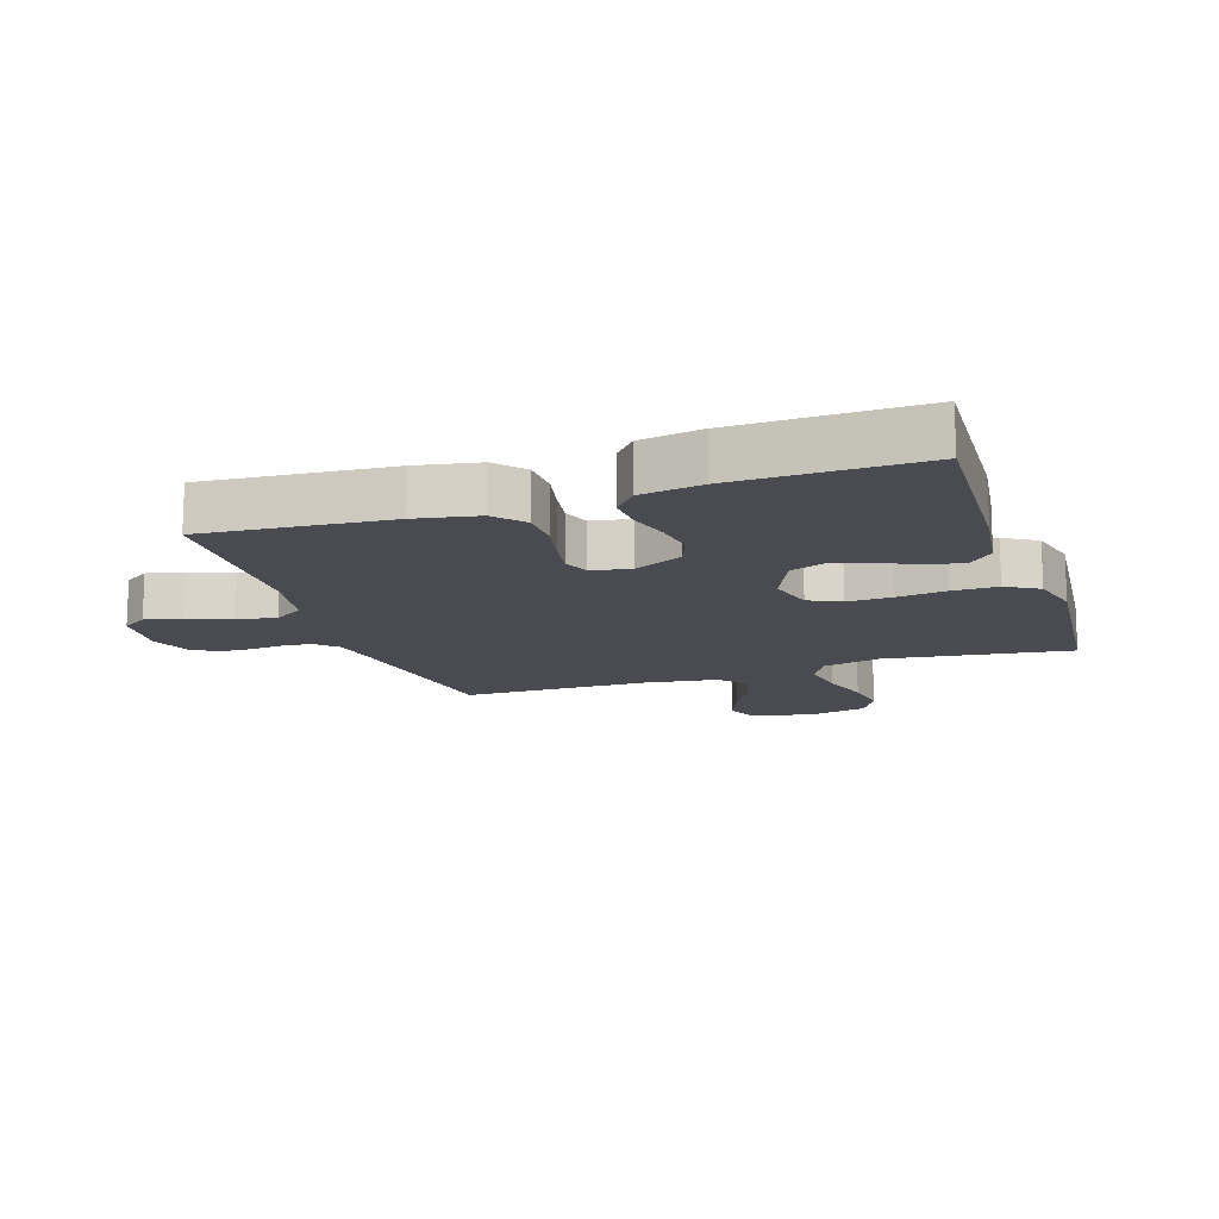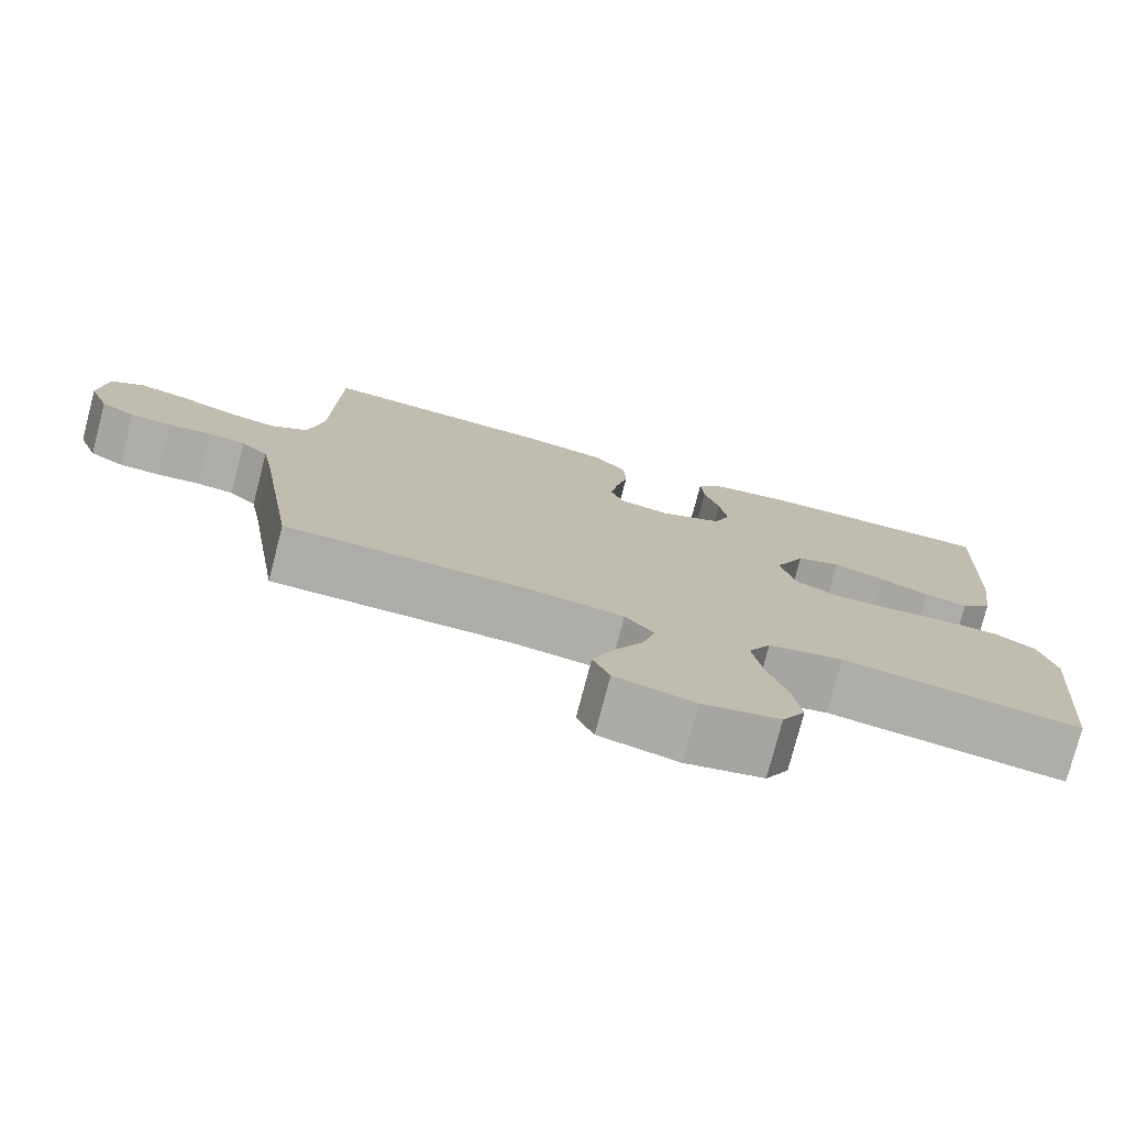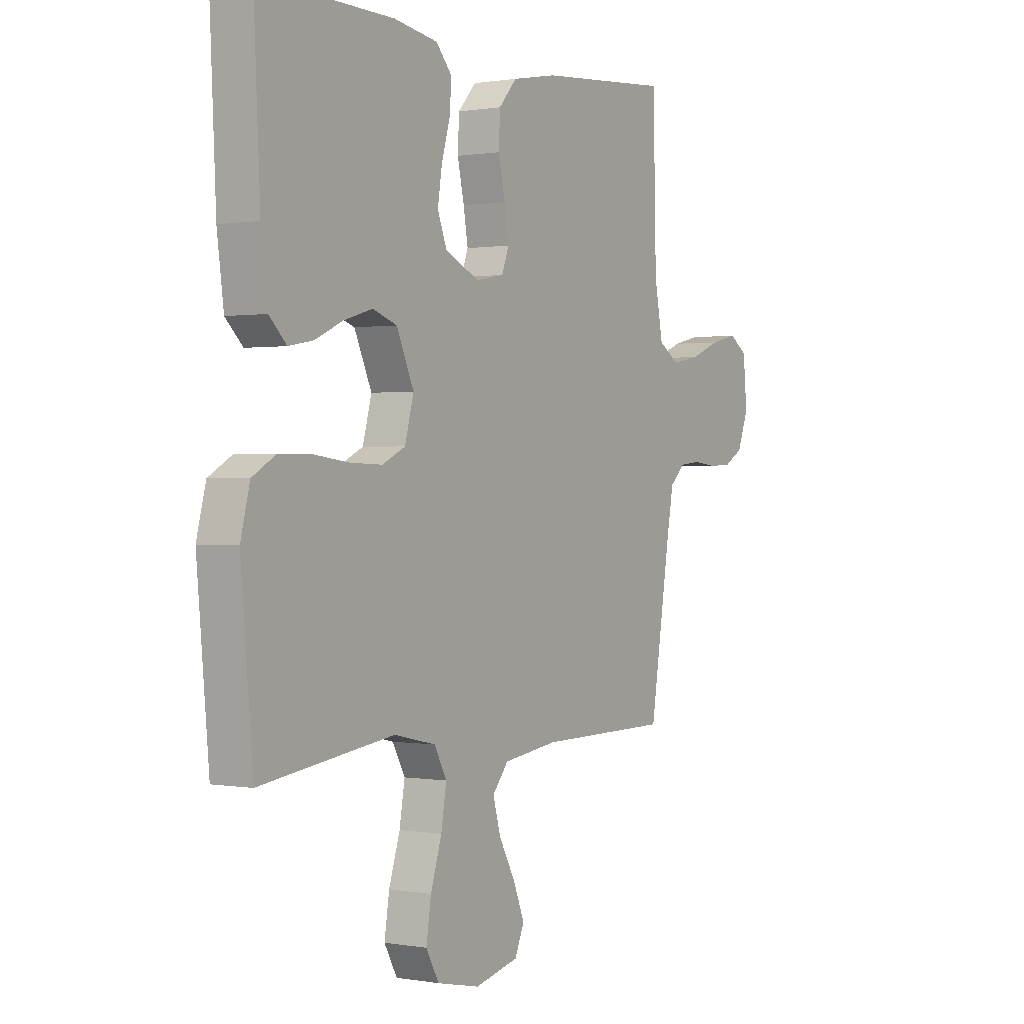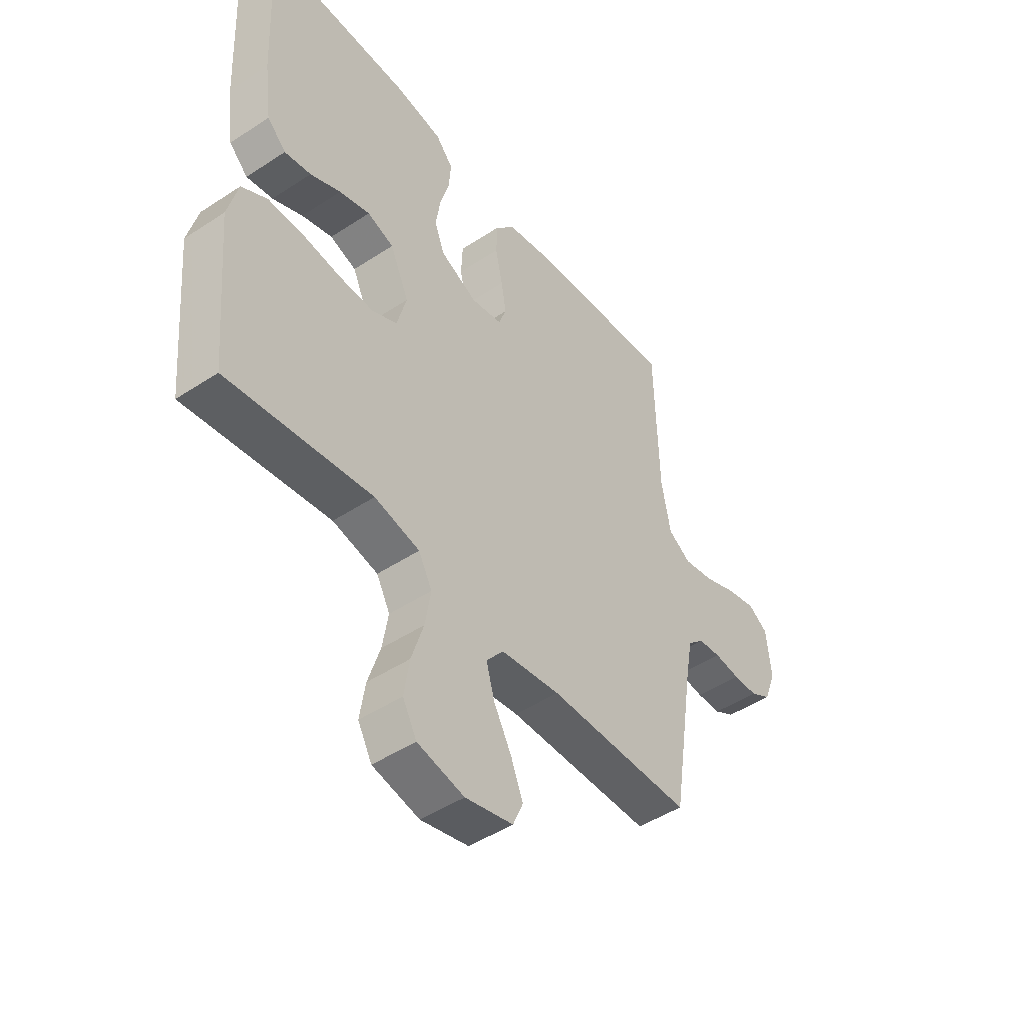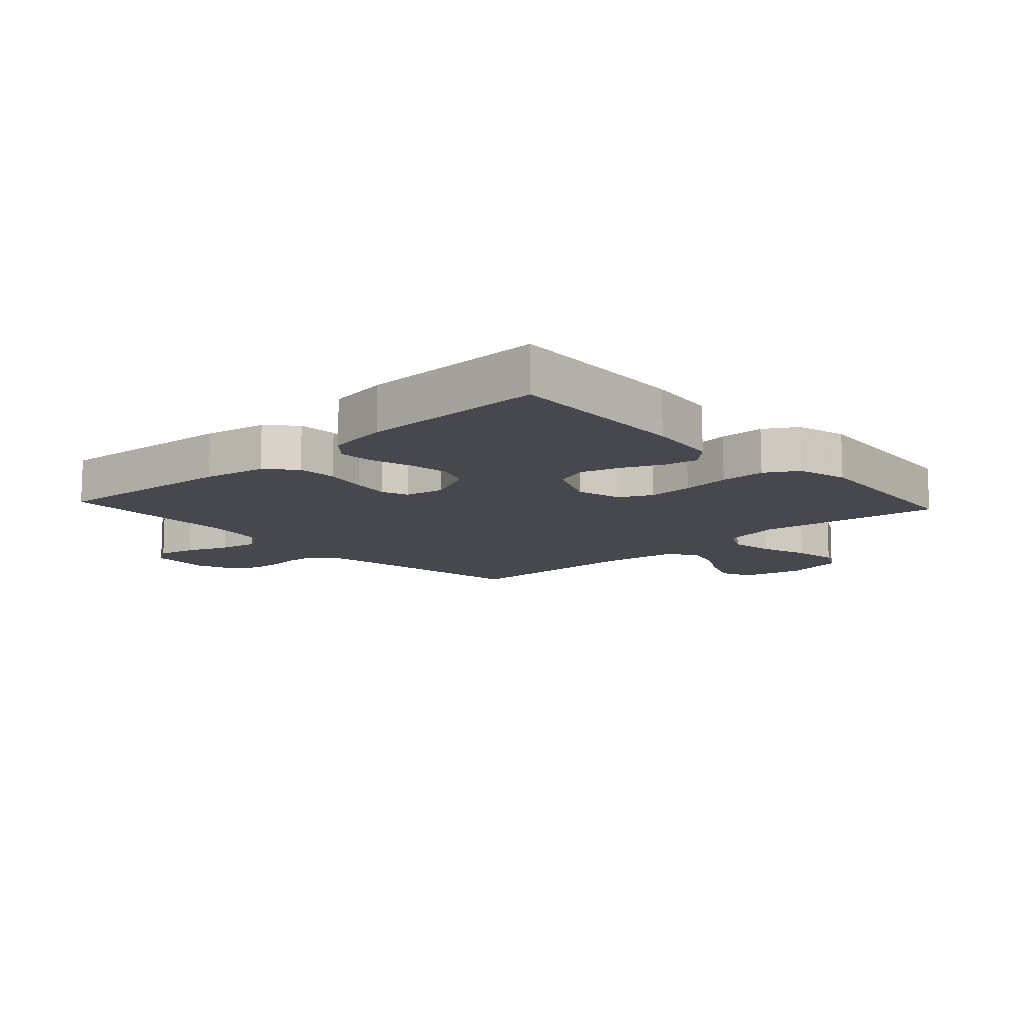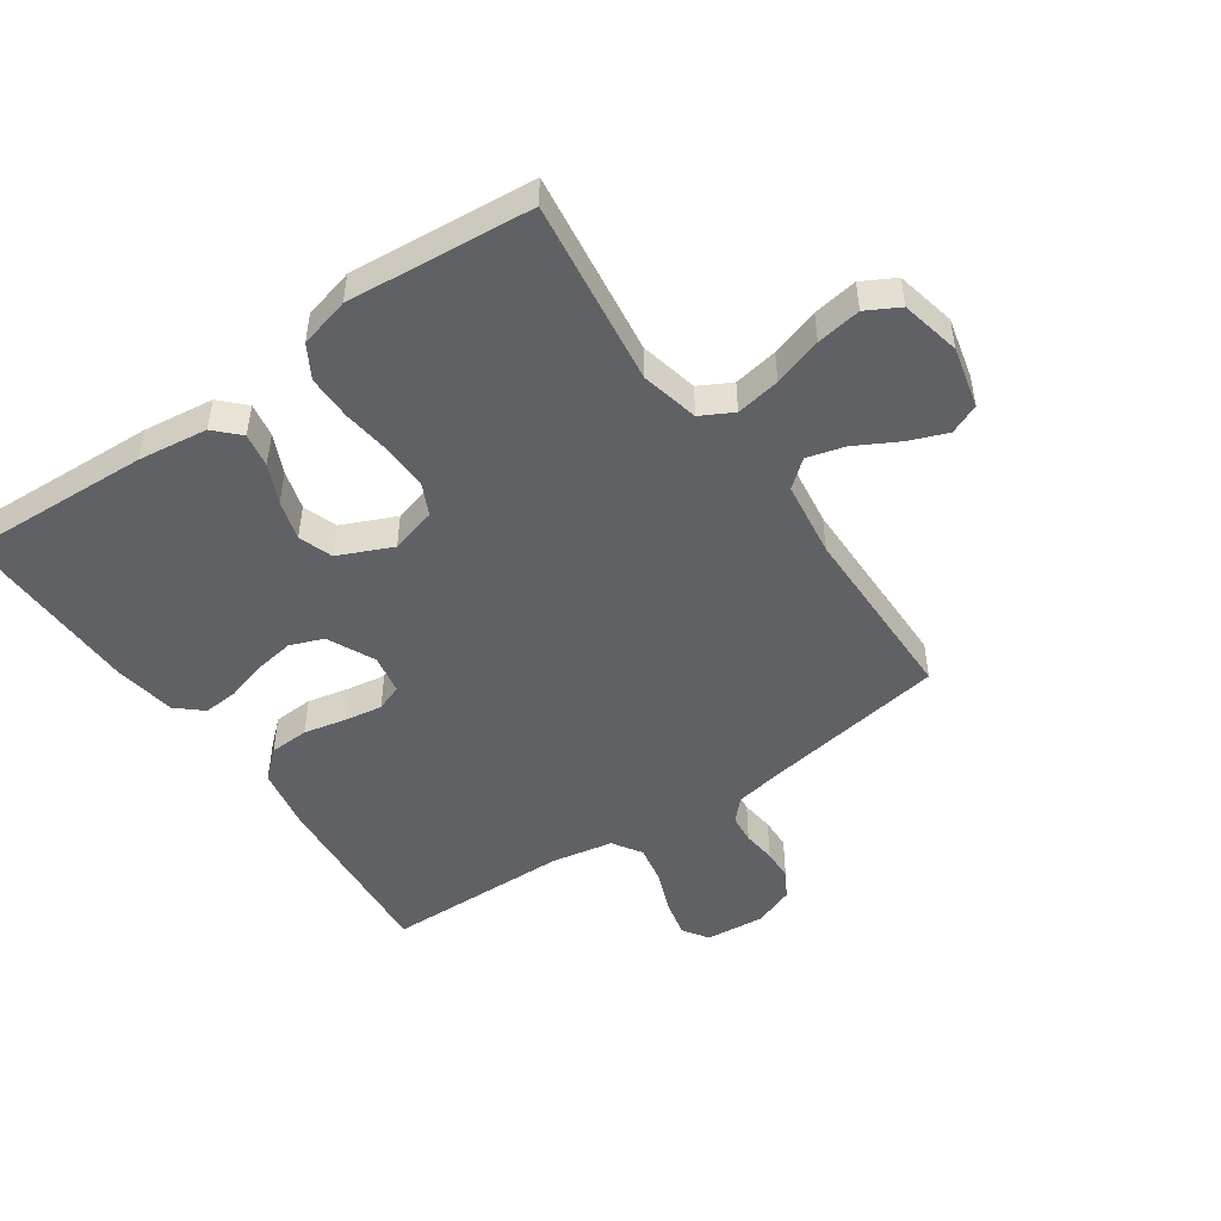
<metadata>
{"format":"obj","ext":"obj","renderer":"f3d","projection":"perspective","resolution":1024,"background":"white","views":[{"elev":-14.5,"azim":18.4,"up":"+Y"},{"elev":-76.9,"azim":-14.6,"up":"+Z"},{"elev":0.5,"azim":122.7,"up":"+Z"},{"elev":-47.4,"azim":126.6,"up":"+Z"},{"elev":-11.9,"azim":42.6,"up":"+Y"},{"elev":-48.8,"azim":124.8,"up":"+Y"}]}
</metadata>
<code>
v 0.5 0.07 0.5
v 0.486 0.07 0.2
v 0.471 0.07 0.086
v 0.432 0.07 0.048
v 0.377 0.07 0.058
v 0.314 0.07 0.087
v 0.25 0.07 0.106
v 0.195 0.07 0.087
v 0.156 0.07 0
v 0.176 0.07 -0.074
v 0.228 0.07 -0.099
v 0.301 0.07 -0.097
v 0.38 0.07 -0.087
v 0.453 0.07 -0.087
v 0.506 0.07 -0.118
v 0.527 0.07 -0.2
v 0.5 0.07 -0.5
v 0.2 0.07 -0.459
v 0.106 0.07 -0.48
v 0.078 0.07 -0.532
v 0.09 0.07 -0.604
v 0.115 0.07 -0.683
v 0.126 0.07 -0.755
v 0.097 0.07 -0.808
v 0 0.07 -0.829
v -0.099 0.07 -0.805
v -0.12 0.07 -0.756
v -0.095 0.07 -0.693
v -0.058 0.07 -0.625
v -0.041 0.07 -0.564
v -0.077 0.07 -0.52
v -0.2 0.07 -0.503
v -0.5 0.07 -0.5
v -0.547 0.07 -0.2
v -0.561 0.07 -0.124
v -0.595 0.07 -0.092
v -0.642 0.07 -0.087
v -0.696 0.07 -0.093
v -0.747 0.07 -0.091
v -0.79 0.07 -0.066
v -0.815 0.07 0
v -0.806 0.07 0.096
v -0.765 0.07 0.123
v -0.704 0.07 0.109
v -0.636 0.07 0.082
v -0.573 0.07 0.07
v -0.526 0.07 0.1
v -0.507 0.07 0.2
v -0.5 0.07 0.5
v -0.2 0.07 0.475
v -0.099 0.07 0.456
v -0.058 0.07 0.41
v -0.055 0.07 0.346
v -0.07 0.07 0.277
v -0.08 0.07 0.216
v -0.064 0.07 0.173
v 0 0.07 0.161
v 0.077 0.07 0.197
v 0.098 0.07 0.251
v 0.088 0.07 0.315
v 0.069 0.07 0.381
v 0.065 0.07 0.438
v 0.101 0.07 0.479
v 0.2 0.07 0.495
v 0.5 0 0.5
v 0.486 0 0.2
v 0.471 0 0.086
v 0.432 0 0.048
v 0.377 0 0.058
v 0.314 0 0.087
v 0.25 0 0.106
v 0.195 0 0.087
v 0.156 0 0
v 0.176 0 -0.074
v 0.228 0 -0.099
v 0.301 0 -0.097
v 0.38 0 -0.087
v 0.453 0 -0.087
v 0.506 0 -0.118
v 0.527 0 -0.2
v 0.5 0 -0.5
v 0.2 0 -0.459
v 0.106 0 -0.48
v 0.078 0 -0.532
v 0.09 0 -0.604
v 0.115 0 -0.683
v 0.126 0 -0.755
v 0.097 0 -0.808
v 0 0 -0.829
v -0.099 0 -0.805
v -0.12 0 -0.756
v -0.095 0 -0.693
v -0.058 0 -0.625
v -0.041 0 -0.564
v -0.077 0 -0.52
v -0.2 0 -0.503
v -0.5 0 -0.5
v -0.547 0 -0.2
v -0.561 0 -0.124
v -0.595 0 -0.092
v -0.642 0 -0.087
v -0.696 0 -0.093
v -0.747 0 -0.091
v -0.79 0 -0.066
v -0.815 0 0
v -0.806 0 0.096
v -0.765 0 0.123
v -0.704 0 0.109
v -0.636 0 0.082
v -0.573 0 0.07
v -0.526 0 0.1
v -0.507 0 0.2
v -0.5 0 0.5
v -0.2 0 0.475
v -0.099 0 0.456
v -0.058 0 0.41
v -0.055 0 0.346
v -0.07 0 0.277
v -0.08 0 0.216
v -0.064 0 0.173
v 0 0 0.161
v 0.077 0 0.197
v 0.098 0 0.251
v 0.088 0 0.315
v 0.069 0 0.381
v 0.065 0 0.438
v 0.101 0 0.479
v 0.2 0 0.495
f 4 5 6
f 3 4 6
f 2 3 6
f 1 2 6
f 64 1 6
f 63 64 6
f 62 63 6
f 61 62 6
f 60 61 6
f 59 60 6 7
f 58 59 7 8
f 57 58 8 9
f 56 57 9 10
f 52 53 54
f 51 52 54
f 50 51 54
f 49 50 54
f 48 49 54
f 47 48 54 55
f 46 47 55 56
f 43 44 45
f 42 43 45
f 41 42 45
f 40 41 45
f 39 40 45
f 38 39 45
f 37 38 45
f 36 37 45 46
f 46 56 10
f 36 46 10
f 35 36 10
f 32 33 34
f 35 10 11
f 34 35 11
f 32 34 11
f 31 32 11
f 27 28 29
f 26 27 29
f 25 26 29
f 24 25 29
f 23 24 29
f 22 23 29
f 21 22 29
f 20 21 29 30
f 31 11 12
f 30 31 12
f 20 30 12
f 19 20 12
f 16 17 18
f 16 18 19
f 15 16 19
f 14 15 19
f 13 14 19
f 12 13 19
f 70 69 68
f 70 68 67
f 70 67 66
f 70 66 65
f 70 65 128
f 70 128 127
f 70 127 126
f 70 126 125
f 70 125 124
f 71 70 124 123
f 72 71 123 122
f 73 72 122 121
f 74 73 121 120
f 118 117 116
f 118 116 115
f 118 115 114
f 118 114 113
f 118 113 112
f 119 118 112 111
f 120 119 111 110
f 109 108 107
f 109 107 106
f 109 106 105
f 109 105 104
f 109 104 103
f 109 103 102
f 109 102 101
f 110 109 101 100
f 74 120 110
f 74 110 100
f 74 100 99
f 98 97 96
f 75 74 99
f 75 99 98
f 75 98 96
f 75 96 95
f 93 92 91
f 93 91 90
f 93 90 89
f 93 89 88
f 93 88 87
f 93 87 86
f 93 86 85
f 94 93 85 84
f 76 75 95
f 76 95 94
f 76 94 84
f 76 84 83
f 82 81 80
f 83 82 80
f 83 80 79
f 83 79 78
f 83 78 77
f 83 77 76
f 1 65 66 2
f 2 66 67 3
f 3 67 68 4
f 4 68 69 5
f 5 69 70 6
f 6 70 71 7
f 7 71 72 8
f 8 72 73 9
f 9 73 74 10
f 10 74 75 11
f 11 75 76 12
f 12 76 77 13
f 13 77 78 14
f 14 78 79 15
f 15 79 80 16
f 16 80 81 17
f 17 81 82 18
f 18 82 83 19
f 19 83 84 20
f 20 84 85 21
f 21 85 86 22
f 22 86 87 23
f 23 87 88 24
f 24 88 89 25
f 25 89 90 26
f 26 90 91 27
f 27 91 92 28
f 28 92 93 29
f 29 93 94 30
f 30 94 95 31
f 31 95 96 32
f 32 96 97 33
f 33 97 98 34
f 34 98 99 35
f 35 99 100 36
f 36 100 101 37
f 37 101 102 38
f 38 102 103 39
f 39 103 104 40
f 40 104 105 41
f 41 105 106 42
f 42 106 107 43
f 43 107 108 44
f 44 108 109 45
f 45 109 110 46
f 46 110 111 47
f 47 111 112 48
f 48 112 113 49
f 49 113 114 50
f 50 114 115 51
f 51 115 116 52
f 52 116 117 53
f 53 117 118 54
f 54 118 119 55
f 55 119 120 56
f 56 120 121 57
f 57 121 122 58
f 58 122 123 59
f 59 123 124 60
f 60 124 125 61
f 61 125 126 62
f 62 126 127 63
f 63 127 128 64
f 64 128 65 1

</code>
